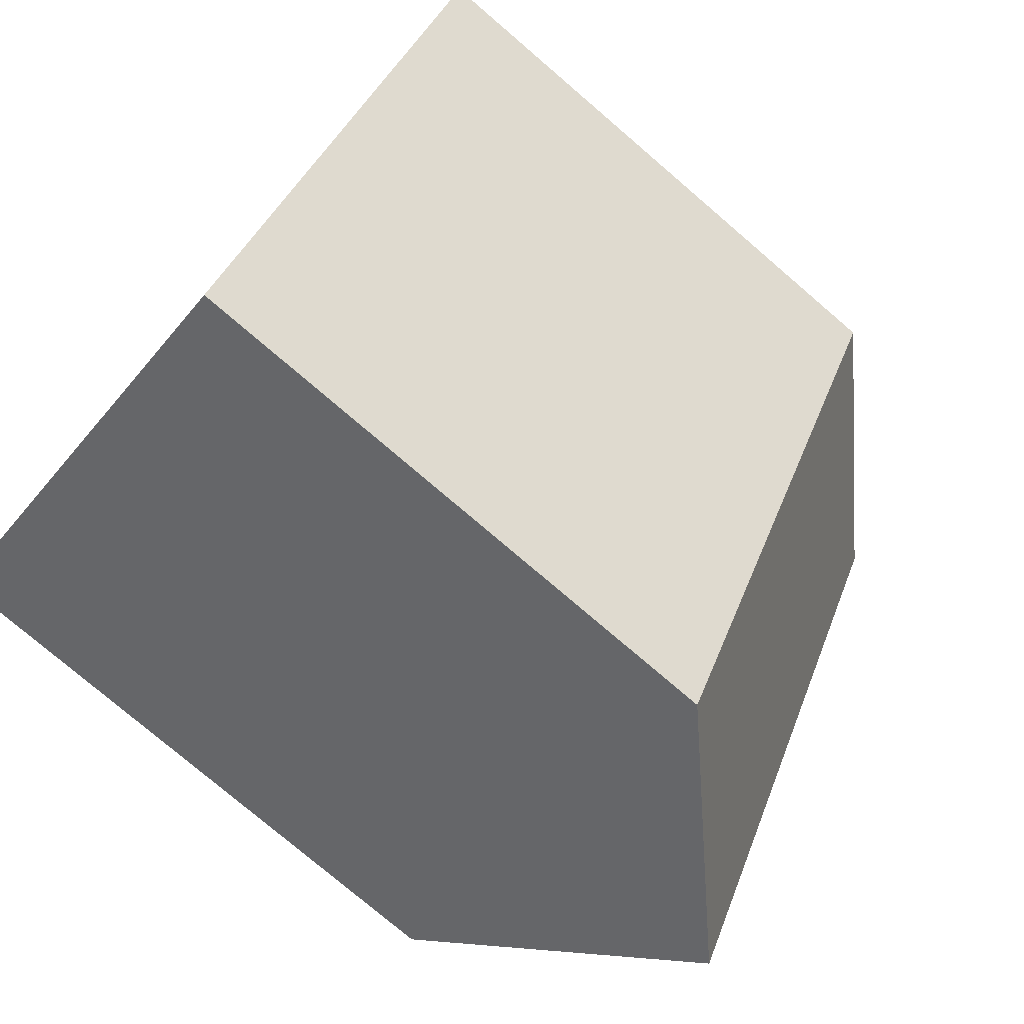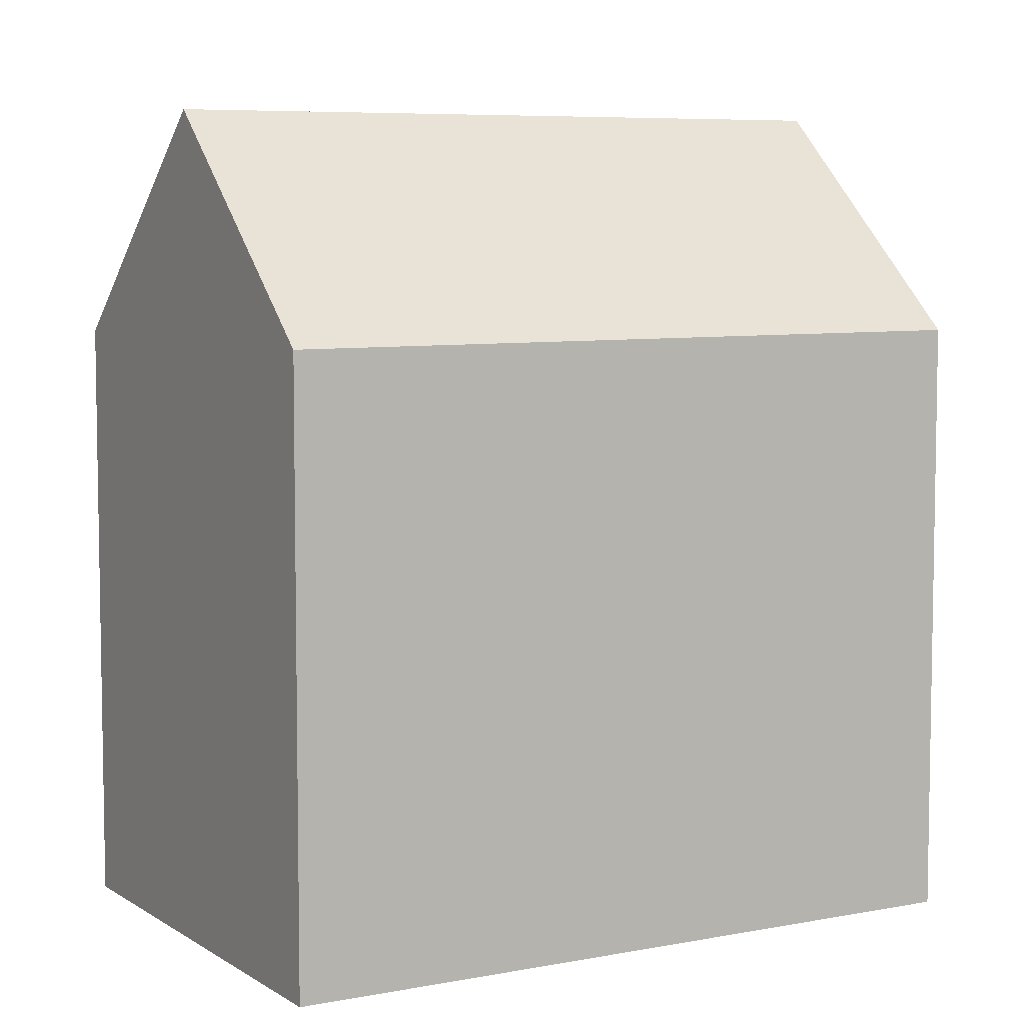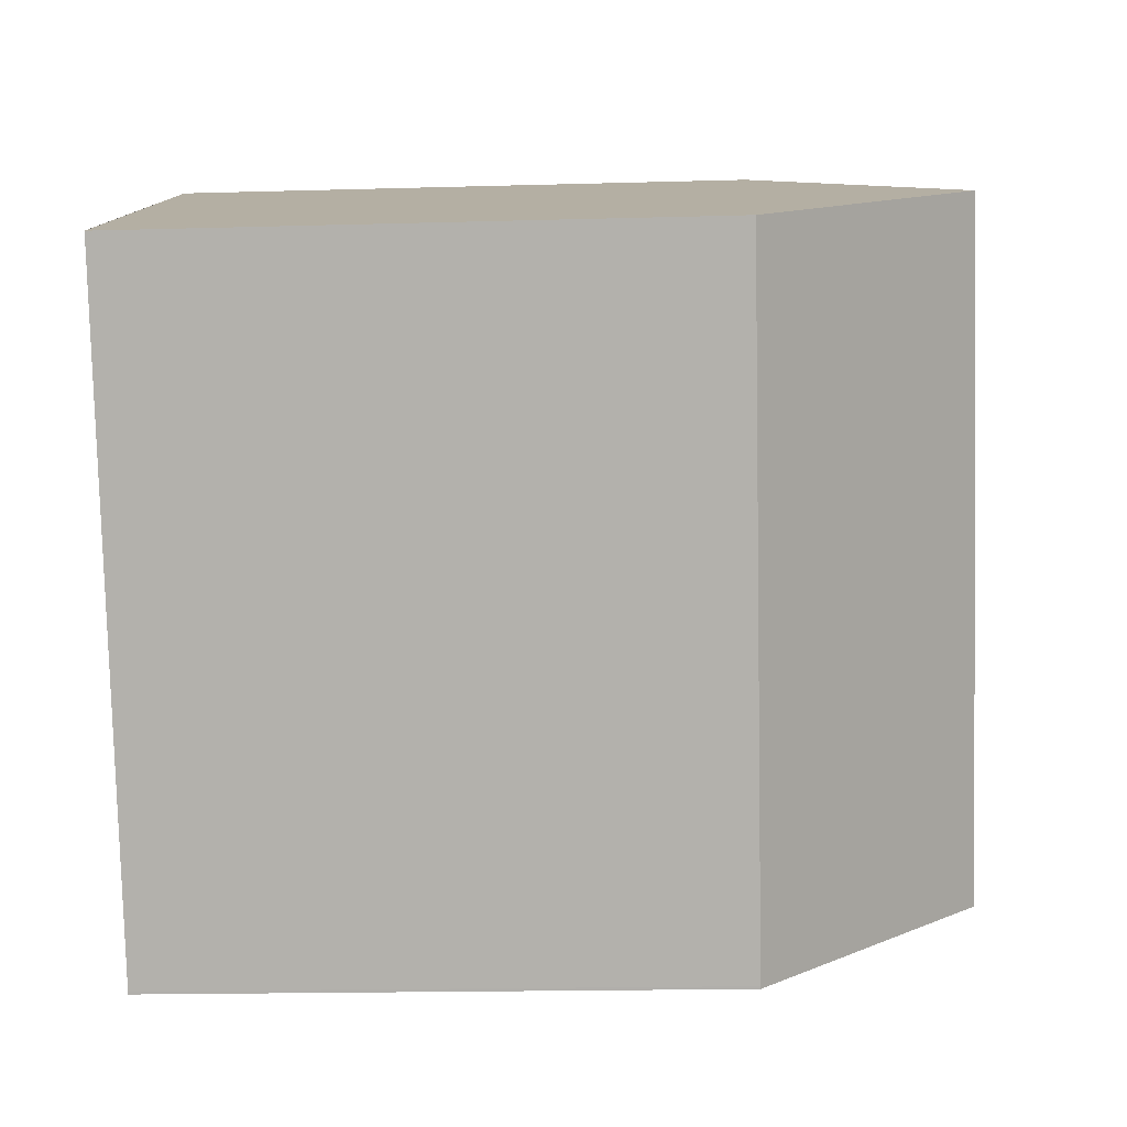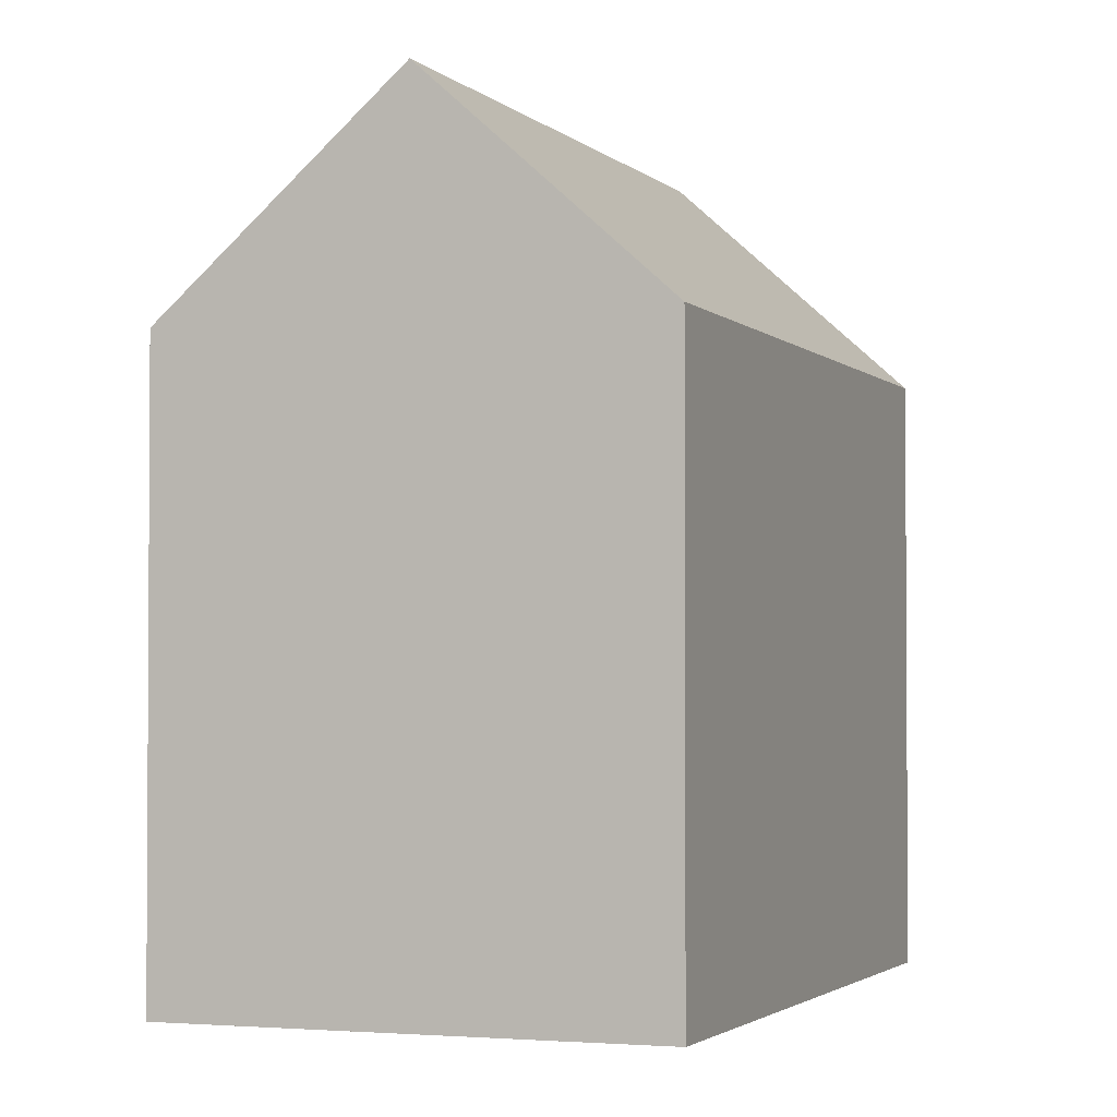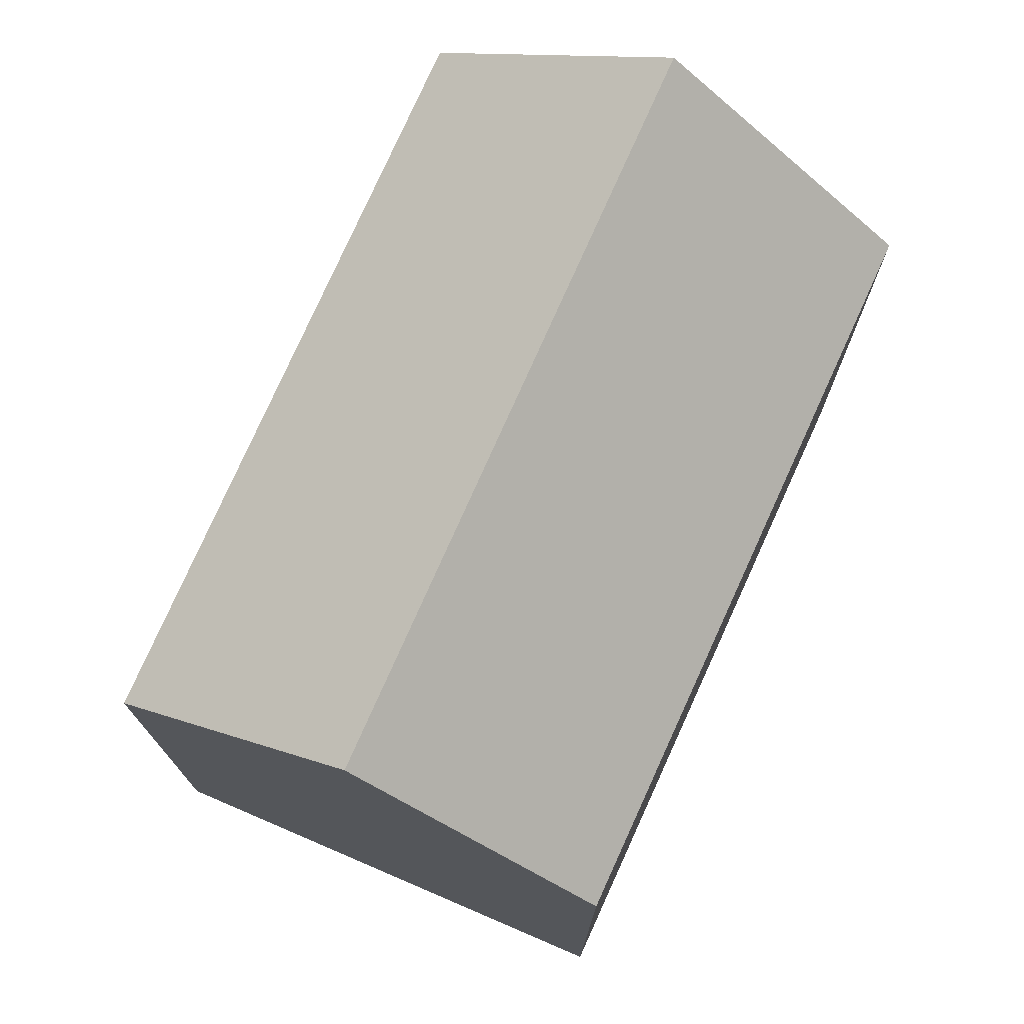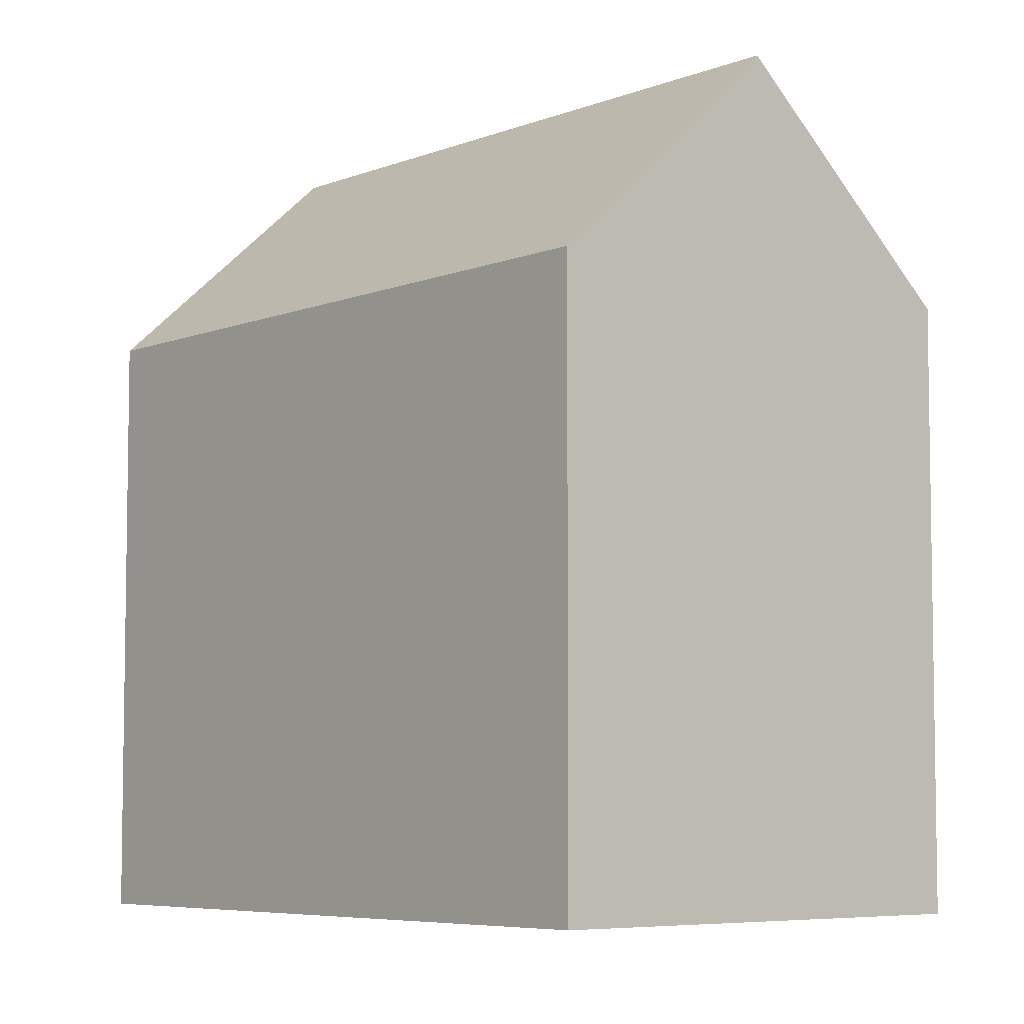
<metadata>
{"format":"obj","ext":"obj","renderer":"f3d","projection":"perspective","resolution":1024,"background":"white","views":[{"elev":-76.8,"azim":49.4,"up":"+Z"},{"elev":6.7,"azim":-91.7,"up":"+Y"},{"elev":-17.6,"azim":93.2,"up":"+Z"},{"elev":-2.2,"azim":49.2,"up":"+Y"},{"elev":76.0,"azim":52.4,"up":"+Y"},{"elev":-6.1,"azim":-11.5,"up":"+Y"}]}
</metadata>
<code>
v  0.064 4.858 0.118
v  1.749 6.626 -0.924
v  0 4.858 2.975e-16
v  4.54 6.626 4.225
v  0.198 4.858 0.365
v  2.812 4.858 5.189
v  6.254 4.871 3.268
v  3.538 4.828 -1.844
v  3.527 4.828 -1.864
v  2.812 -3.177e-16 5.189
v  6.254 -2.001e-16 3.268
v  4.54 -2.587e-16 4.225
v  3.538 1.129e-16 -1.844
v  3.527 1.141e-16 -1.864
v  0 0 0
v  1.749 5.658e-17 -0.924
v  0.064 -7.225e-18 0.118
v  0.198 -2.235e-17 0.365
g defaultobject
f 1 2 3
f 2 1 4
f 4 1 5
f 4 5 6
f 7 2 4
f 2 7 8
f 2 8 9
f 6 7 4
f 7 6 10
f 7 10 11
f 11 10 12
f 11 8 7
f 8 11 13
f 8 13 9
f 9 13 14
f 9 3 2
f 3 9 14
f 3 14 15
f 15 14 16
f 15 1 3
f 1 15 5
f 5 15 6
f 6 15 17
f 6 17 10
f 10 17 18
f 16 17 15
f 17 16 18
f 18 16 10
f 10 16 14
f 10 14 13
f 10 13 11
f 10 11 12

</code>
